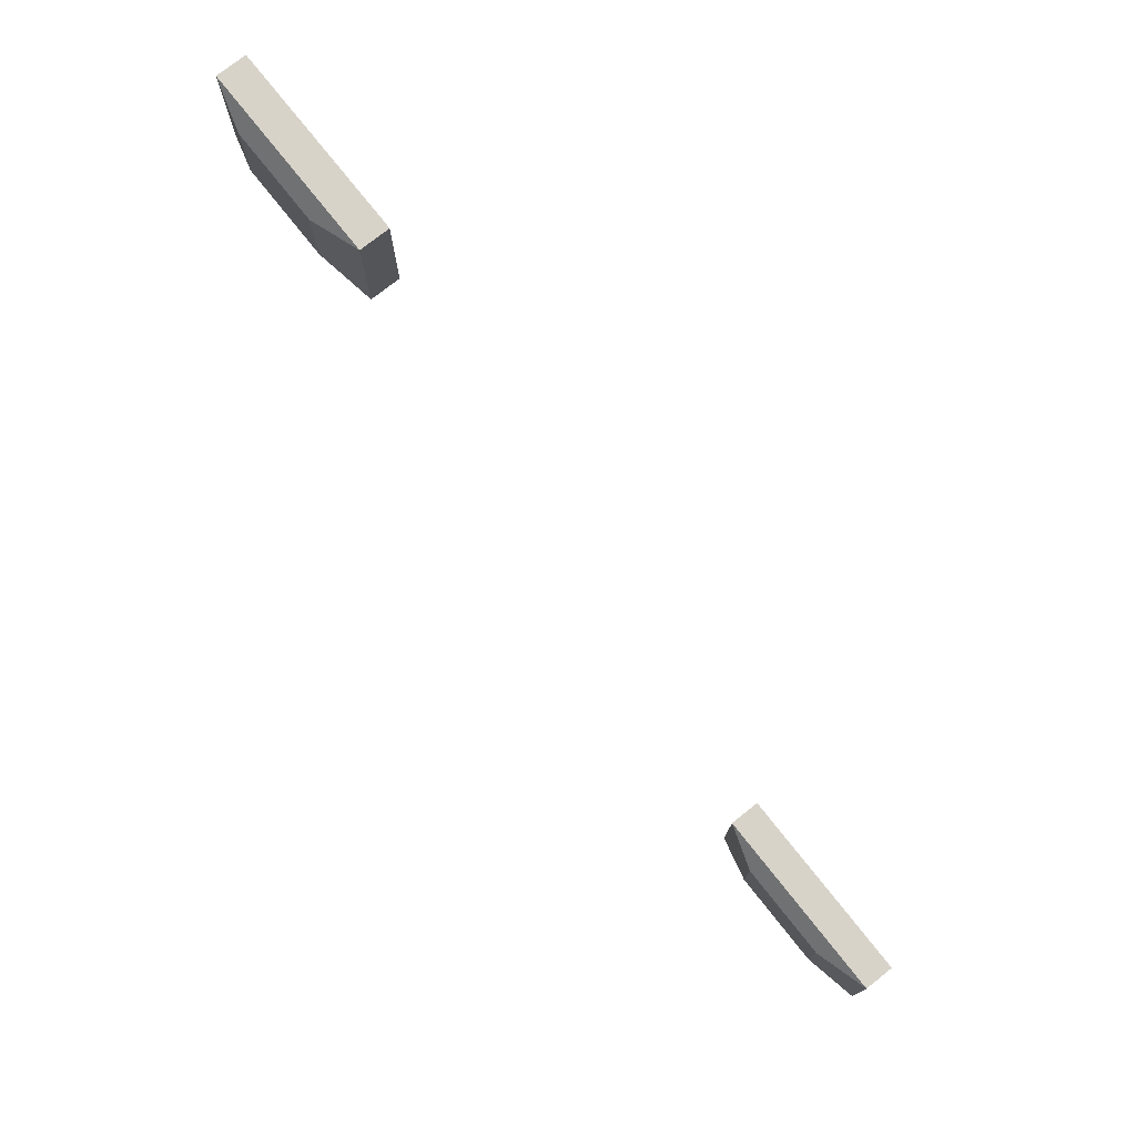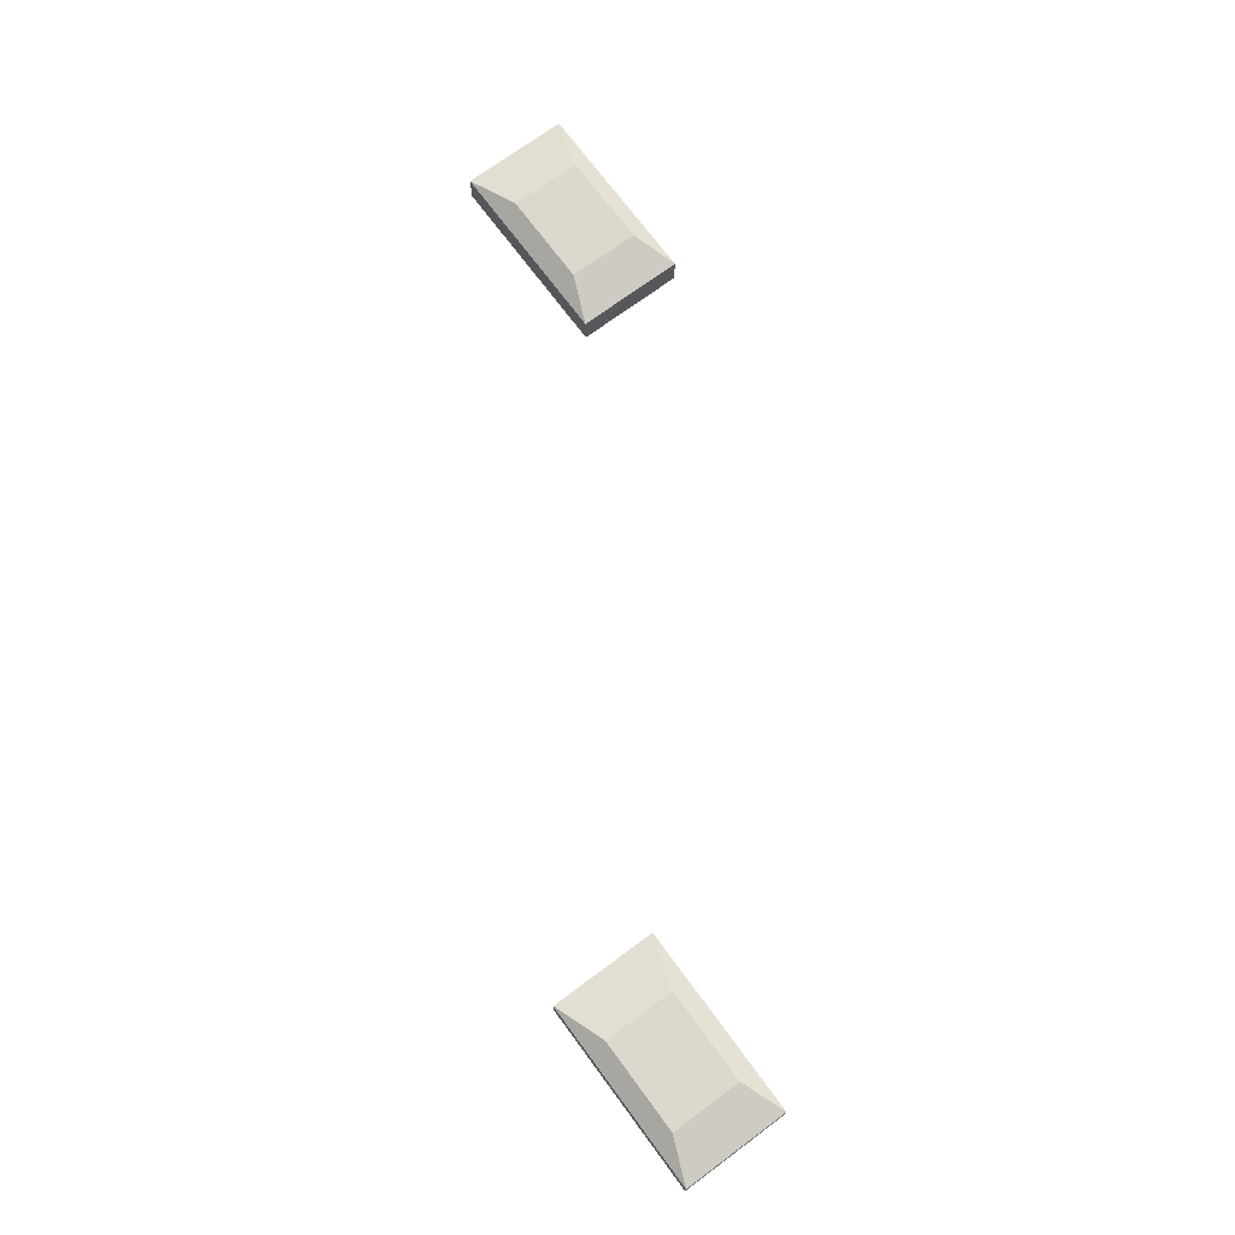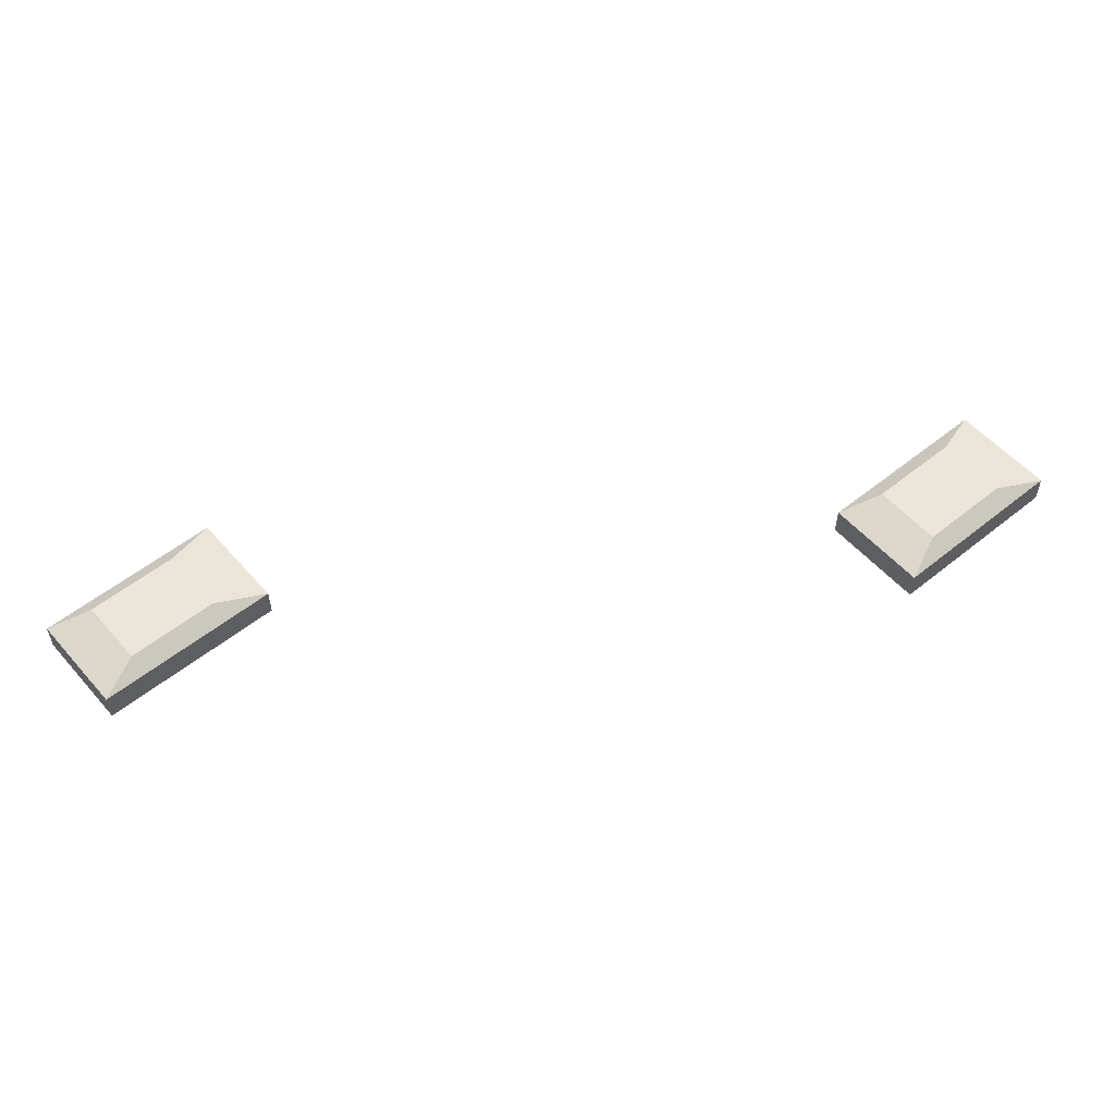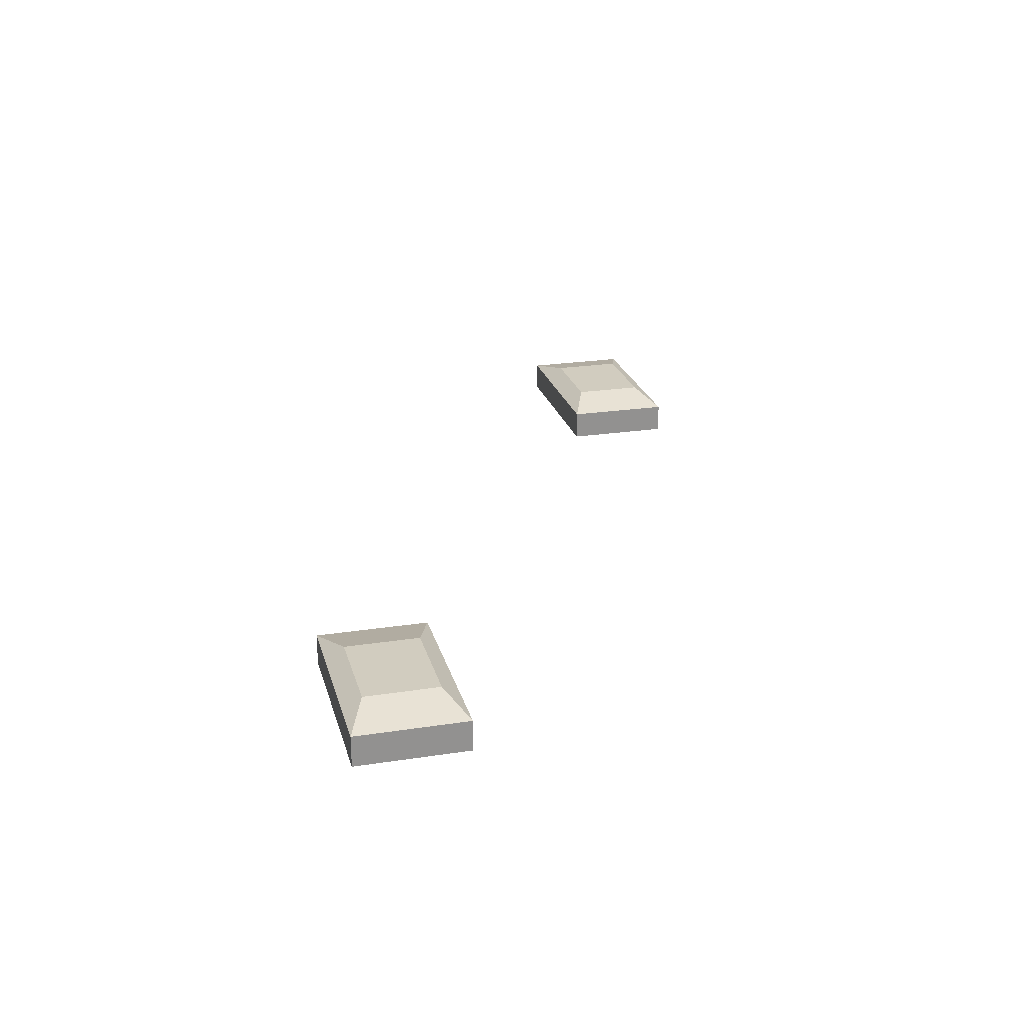
<metadata>
{"format":"obj","ext":"obj","renderer":"f3d","projection":"perspective","resolution":1024,"background":"white","views":[{"elev":75.8,"azim":51.6,"up":"+Y"},{"elev":72.3,"azim":-126.5,"up":"+Z"},{"elev":54.6,"azim":-40.4,"up":"+Z"},{"elev":23.9,"azim":-104.4,"up":"+Z"}]}
</metadata>
<code>
g facility_machine_tool_collider
v -16.79 6.994 1.778
v -16.79 9.994 1.778
v -12.79 9.994 1.778
v -16.79 6.994 1.778
v -12.79 9.994 1.778
v -12.79 6.994 1.778
v -18.6 6.244 -0.0001089
v -10.6 6.244 -0.0001089
v -10.6 10.74 -0.0001089
v -18.6 10.74 -0.0001089
v -18.6 6.244 1.25
v -10.6 6.244 1.25
v -10.6 6.244 -0.0001089
v -18.6 6.244 -0.0001089
v -10.6 6.244 1.25
v -10.6 10.74 1.25
v -10.6 10.74 -0.0001089
v -10.6 6.244 -0.0001089
v -10.6 10.74 1.25
v -18.6 10.74 1.25
v -18.6 10.74 -0.0001089
v -10.6 10.74 -0.0001089
v -18.6 10.74 1.25
v -18.6 6.244 1.25
v -18.6 6.244 -0.0001089
v -18.6 10.74 -0.0001089
v -18.6 6.244 1.25
v -16.79 6.994 1.778
v -12.79 6.994 1.778
v -10.6 6.244 1.25
v -10.6 6.244 1.25
v -12.79 6.994 1.778
v -12.79 9.994 1.778
v -10.6 10.74 1.25
v -10.6 10.74 1.25
v -12.79 9.994 1.778
v -16.79 9.994 1.778
v -10.6 10.74 1.25
v -16.79 9.994 1.778
v -18.6 10.74 1.25
v -18.6 10.74 1.25
v -16.79 9.994 1.778
v -16.79 6.994 1.778
v -18.6 6.244 1.25
v 12.41 -9.994 1.778
v 12.41 -6.994 1.778
v 16.41 -6.994 1.778
v 12.41 -9.994 1.778
v 16.41 -6.994 1.778
v 16.41 -9.994 1.778
v 10.6 -10.74 -0.0001089
v 18.6 -10.74 -0.0001089
v 18.6 -6.244 -0.0001089
v 10.6 -6.244 -0.0001089
v 10.6 -10.74 1.25
v 18.6 -10.74 1.25
v 18.6 -10.74 -0.0001089
v 10.6 -10.74 -0.0001089
v 18.6 -10.74 1.25
v 18.6 -6.244 1.25
v 18.6 -6.244 -0.0001089
v 18.6 -10.74 -0.0001089
v 18.6 -6.244 1.25
v 10.6 -6.244 1.25
v 10.6 -6.244 -0.0001089
v 18.6 -6.244 -0.0001089
v 10.6 -6.244 1.25
v 10.6 -10.74 1.25
v 10.6 -10.74 -0.0001089
v 10.6 -6.244 -0.0001089
v 10.6 -10.74 1.25
v 12.41 -9.994 1.778
v 16.41 -9.994 1.778
v 18.6 -10.74 1.25
v 18.6 -10.74 1.25
v 16.41 -9.994 1.778
v 16.41 -6.994 1.778
v 18.6 -6.244 1.25
v 18.6 -6.244 1.25
v 16.41 -6.994 1.778
v 12.41 -6.994 1.778
v 10.6 -6.244 1.25
v 10.6 -6.244 1.25
v 12.41 -6.994 1.778
v 12.41 -9.994 1.778
v 10.6 -10.74 1.25
g facility_machine_tool_collider_0
f 3 2 1
f 6 5 4
f 9 8 7
f 10 9 7
f 13 12 11
f 14 13 11
f 17 16 15
f 18 17 15
f 21 20 19
f 22 21 19
f 25 24 23
f 26 25 23
f 29 28 27
f 30 29 27
f 33 32 31
f 34 33 31
f 37 36 35
f 40 39 38
f 43 42 41
f 44 43 41
f 47 46 45
f 50 49 48
f 53 52 51
f 54 53 51
f 57 56 55
f 58 57 55
f 61 60 59
f 62 61 59
f 65 64 63
f 66 65 63
f 69 68 67
f 70 69 67
f 73 72 71
f 74 73 71
f 77 76 75
f 78 77 75
f 81 80 79
f 82 81 79
f 85 84 83
f 86 85 83

</code>
